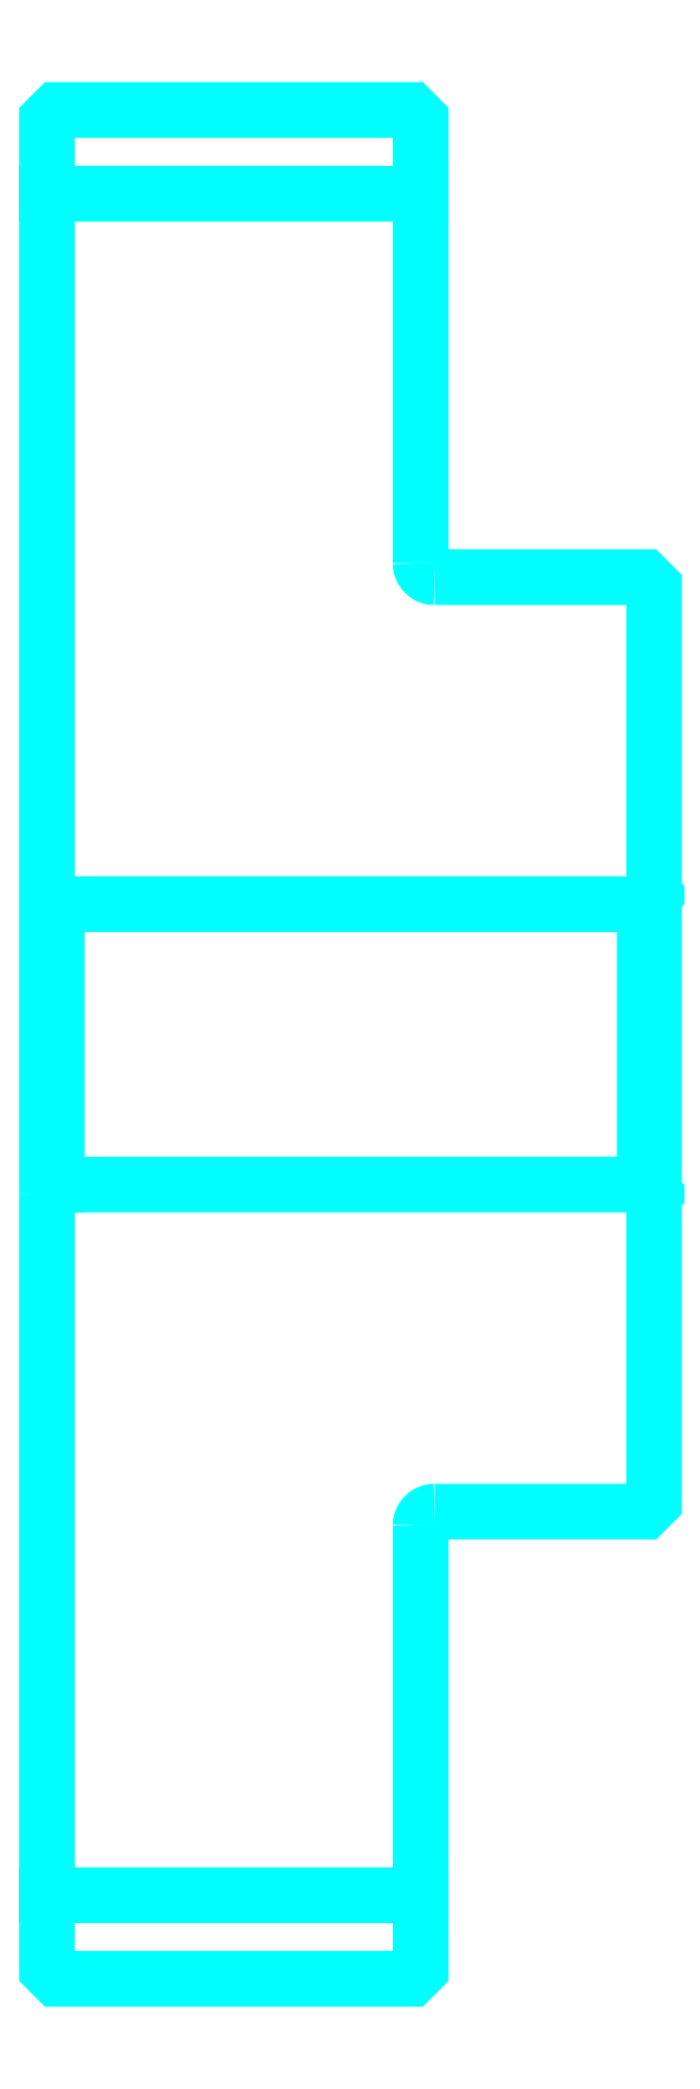
<metadata>
{"format":"dxf","ext":"dxf","renderer":"ezdxf+matplotlib","layout":"modelspace","background":"white","min_lineweight":24,"dpi":150}
</metadata>
<code>
0
SECTION
2
ENTITIES
0
LINE
8
0
10
290.5
20
383.3
30
0
11
330.5
21
383.3
31
0
0
LINE
8
0
10
290.5
20
201.3
30
0
11
330.5
21
201.3
31
0
0
LINE
8
0
10
354.5
20
277.3
30
0
11
355.5
21
276.3
31
0
0
LINE
8
0
10
354.5
20
307.3
30
0
11
355.5
21
308.3
31
0
0
LINE
8
0
10
291.5
20
307.3
30
0
11
291.5
21
277.3
31
0
0
POLYLINE
8
0
66
1
10
0
20
0
30
0
70
2
0
VERTEX
8
0
10
290.5
20
276.3
30
0
70
0
0
VERTEX
8
0
10
291.5
20
277.3
30
0
70
0
0
VERTEX
8
0
10
354.5
20
277.3
30
0
70
0
0
VERTEX
8
0
10
354.5
20
307.3
30
0
70
0
0
VERTEX
8
0
10
291.5
20
307.3
30
0
70
0
0
VERTEX
8
0
10
290.5
20
308.3
30
0
70
0
0
SEQEND
8
0
0
ARC
8
0
10
332
20
343.8
30
0
40
1.5
50
180
51
270
0
ARC
8
0
10
332
20
240.8
30
0
40
1.5
50
90
51
180
0
POLYLINE
8
0
66
1
10
0
20
0
30
0
70
2
0
VERTEX
8
0
10
290.5
20
276.3
30
0
70
0
0
VERTEX
8
0
10
290.5
20
193.3
30
0
70
0
0
VERTEX
8
0
10
291.5
20
192.3
30
0
70
0
0
VERTEX
8
0
10
329.5
20
192.3
30
0
70
0
0
VERTEX
8
0
10
330.5
20
193.3
30
0
70
0
0
VERTEX
8
0
10
330.5
20
240.8
30
0
70
0
0
SEQEND
8
0
0
POLYLINE
8
0
66
1
10
0
20
0
30
0
70
2
0
VERTEX
8
0
10
332
20
242.3
30
0
70
0
0
VERTEX
8
0
10
354.5
20
242.3
30
0
70
0
0
VERTEX
8
0
10
355.5
20
243.3
30
0
70
0
0
VERTEX
8
0
10
355.5
20
341.3
30
0
70
0
0
VERTEX
8
0
10
354.5
20
342.3
30
0
70
0
0
VERTEX
8
0
10
332
20
342.3
30
0
70
0
0
SEQEND
8
0
0
POLYLINE
8
0
66
1
10
0
20
0
30
0
70
2
0
VERTEX
8
0
10
330.5
20
343.8
30
0
70
0
0
VERTEX
8
0
10
330.5
20
391.3
30
0
70
0
0
VERTEX
8
0
10
329.5
20
392.3
30
0
70
0
0
VERTEX
8
0
10
291.5
20
392.3
30
0
70
0
0
VERTEX
8
0
10
290.5
20
391.3
30
0
70
0
0
VERTEX
8
0
10
290.5
20
276.3
30
0
70
0
0
SEQEND
8
0
0
ENDSEC
0
EOF

</code>
